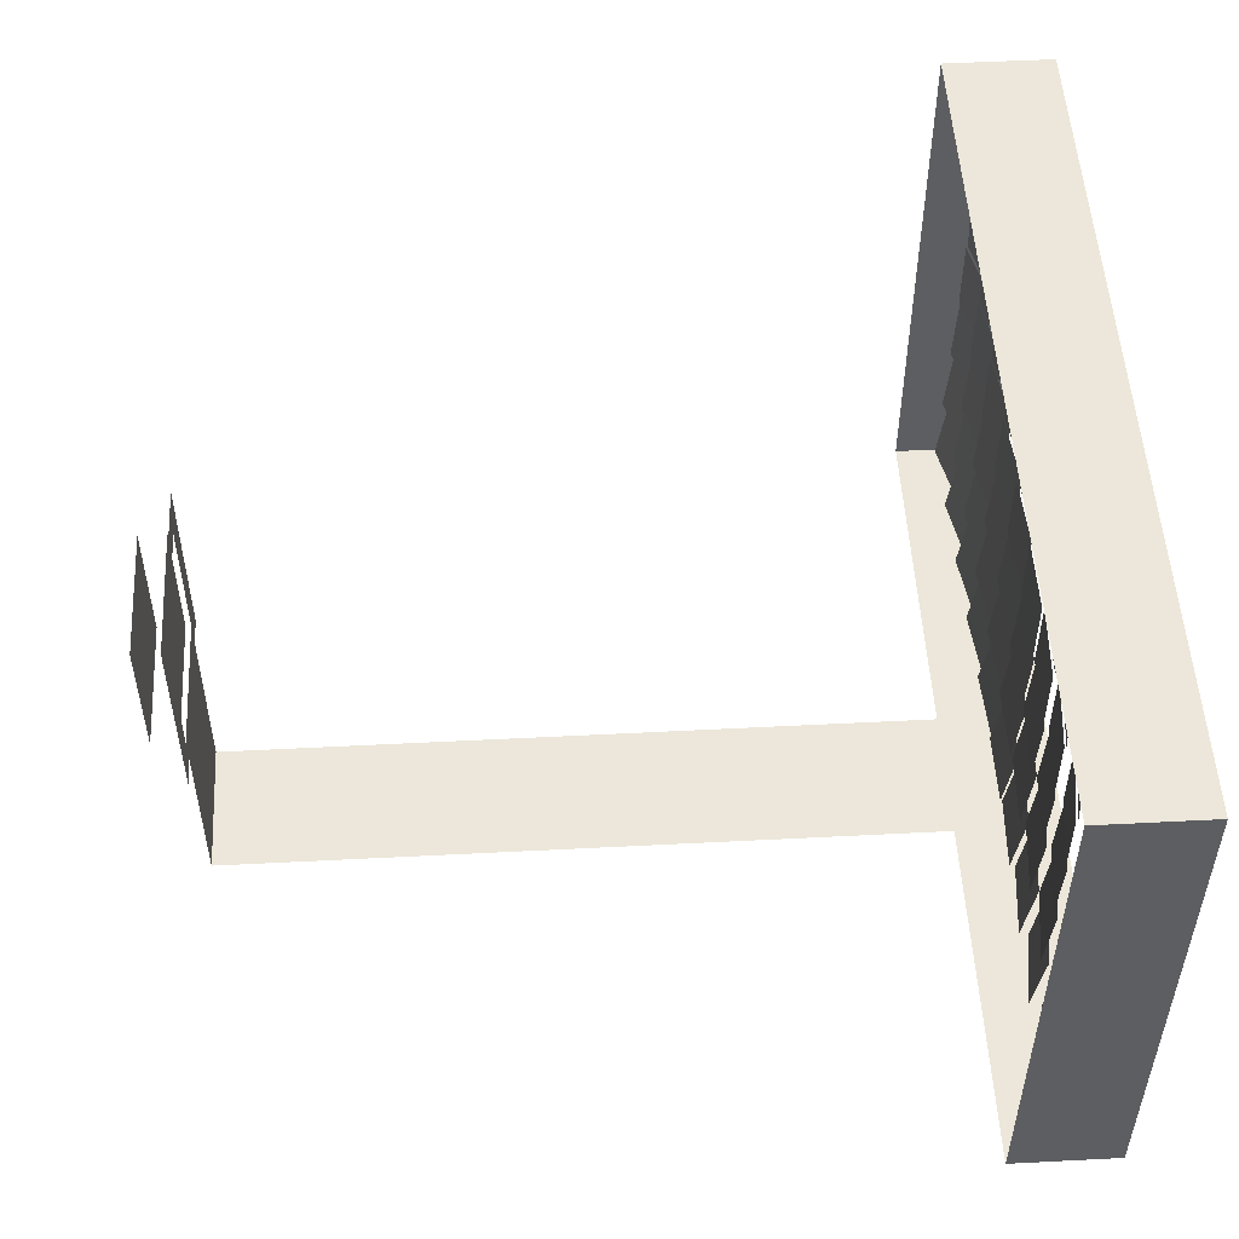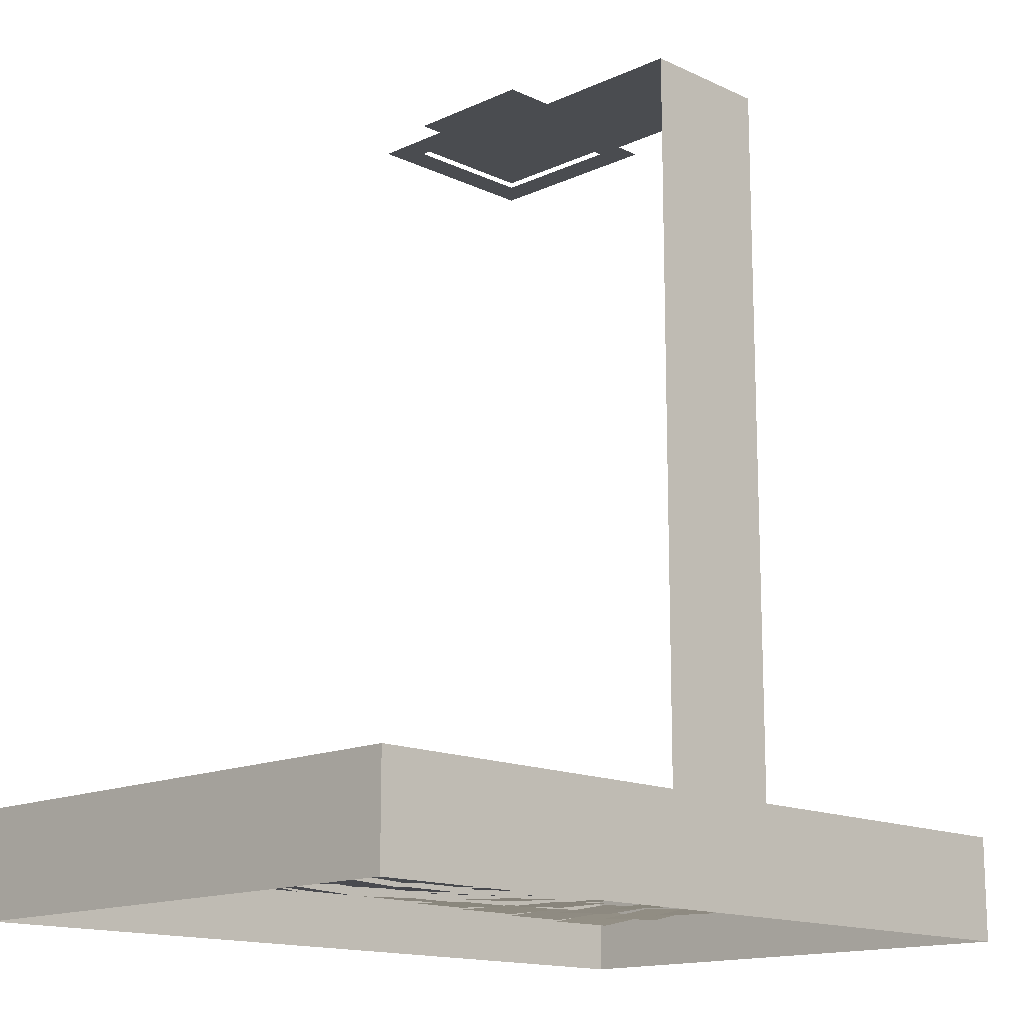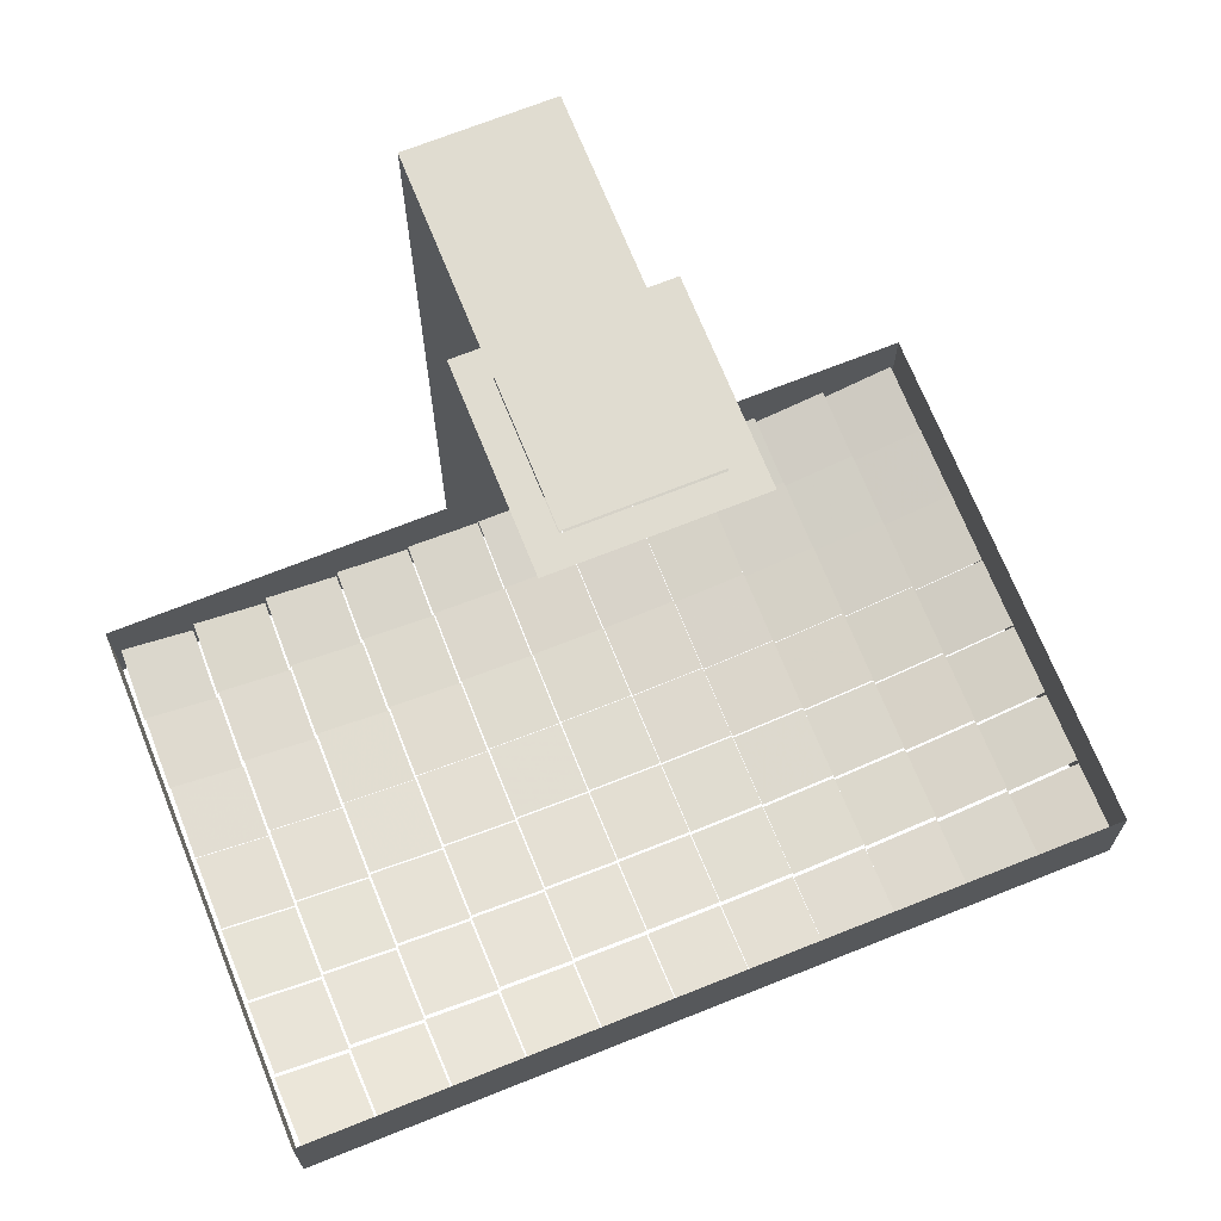
<metadata>
{"format":"obj","ext":"obj","renderer":"f3d","projection":"perspective","resolution":1024,"background":"white","views":[{"elev":52.1,"azim":-93.2,"up":"+Z"},{"elev":-14.7,"azim":134.7,"up":"+Y"},{"elev":69.7,"azim":-21.8,"up":"+Y"}]}
</metadata>
<code>
g absorber_support_vertical
v 0.125 0.25 -0.506
v -0.125 -5.722e-08 -0.506
v 0.125 -5.722e-08 -0.506
v -0.125 0.25 -0.506
v 0.125 0.5 -0.506
v -0.125 0.5 -0.506
v 0.125 0.75 -0.506
v -0.125 0.75 -0.506
v 0.125 1 -0.506
v -0.125 1 -0.506
v 0.125 1.25 -0.506
v -0.125 1.25 -0.506
v 0.125 1.44 -0.506
v -0.125 1.44 -0.506
f 1 2 3
f 1 4 2
f 5 4 1
f 5 6 4
f 7 6 5
f 7 8 6
f 9 8 7
f 9 10 8
f 11 10 9
f 11 12 10
f 13 12 11
f 13 14 12
g mirrors_housing_side_z_neg
v -0.59 0.1 -0.506
v -0.79 -0.1 -0.506
v -0.59 -0.1 -0.506
v -0.79 0.1 -0.506
v -0.39 0.1 -0.506
v -0.39 -0.1 -0.506
v -0.19 0.1 -0.506
v -0.19 -0.1 -0.506
v 0.01 0.1 -0.506
v 0.01 -0.1 -0.506
v 0.21 0.1 -0.506
v 0.21 -0.1 -0.506
v 0.41 0.1 -0.506
v 0.41 -0.1 -0.506
v 0.61 0.1 -0.506
v 0.61 -0.1 -0.506
v 0.79 0.1 -0.506
v 0.79 -0.1 -0.506
f 15 16 17
f 15 18 16
f 19 17 20
f 19 15 17
f 21 20 22
f 21 19 20
f 23 22 24
f 23 21 22
f 25 24 26
f 25 23 24
f 27 26 28
f 27 25 26
f 29 28 30
f 29 27 28
f 31 30 32
f 31 29 30
g reflector45.so_facet.facet
v 0.2121 7.292e-06 -0.07208
v 0.07192 -7.292e-06 -0.2119
v 0.2118 0.006583 -0.2119
v 0.07223 -0.006583 -0.07208
f 33 34 35
f 33 36 34
g reflector71.so_facet.facet
v 0.7803 0.006328 -0.3566
v 0.6397 -0.006328 -0.4954
v 0.7764 0.02388 -0.4954
v 0.6436 -0.02388 -0.3566
f 37 38 39
f 37 40 38
g reflector76.so_facet.facet
v 0.777 0.02116 0.3537
v 0.643 -0.02116 0.2143
v 0.7796 0.009311 0.2143
v 0.6404 -0.009311 0.3537
f 41 42 43
f 41 44 42
g absorber_support_horizontal
v 0.125 1.44 -0.256
v -0.125 1.44 -0.506
v 0.125 1.44 -0.506
v -0.125 1.44 -0.256
v 0.125 1.44 -0.125
v -0.125 1.44 -0.125
f 45 46 47
f 45 48 46
f 49 48 45
f 49 50 48
g reflector9.so_facet.facet
v -0.5002 -0.01863 -0.2143
v -0.6358 0.01863 -0.3537
v -0.498 -0.006376 -0.3537
v -0.638 0.006376 -0.2143
f 51 52 53
f 51 54 52
g reflector3.so_facet.facet
v -0.6424 -0.01831 -0.07207
v -0.7776 0.01831 -0.2119
v -0.641 -0.01233 -0.2119
v -0.779 0.01233 -0.07207
f 55 56 57
f 55 58 56
g reflector16.so_facet.facet
v -0.3575 -0.01587 -0.2143
v -0.4945 0.01587 -0.3537
v -0.3558 -0.003278 -0.3537
v -0.4962 0.003278 -0.2143
f 59 60 61
f 59 62 60
g reflector33.so_facet.facet
v -0.07192 -7.292e-06 0.2119
v -0.2121 7.292e-06 0.07208
v -0.07223 -0.006583 0.07208
v -0.2118 0.006583 0.2119
f 63 64 65
f 63 66 64
g absorber
v 0.125 1.5 0.125
v -0.125 1.5 -0.125
v 0.125 1.5 -0.125
v -0.125 1.5 0.125
f 67 68 69
f 67 70 68
g reflector36.so_facet.facet
v 0.07 -0.009654 -0.3567
v -0.07 0.009654 -0.4953
v 0.07 0.009654 -0.4953
v -0.07 -0.009654 -0.3567
f 71 72 73
f 71 74 72
g reflector39.so_facet.facet
v 0.07 4.286e-18 0.07
v -0.07 -4.286e-18 -0.07
v 0.07 -4.286e-18 -0.07
v -0.07 4.286e-18 0.07
f 75 76 77
f 75 78 76
g reflector67.so_facet.facet
v 0.6369 0.0126 0.07
v 0.4991 -0.0126 -0.07
v 0.6369 0.0126 -0.07
v 0.4991 -0.0126 0.07
f 79 80 81
f 79 82 80
g reflector51.so_facet.facet
v 0.3543 5.54e-05 -0.2143
v 0.2137 -5.54e-05 -0.3537
v 0.3531 0.01291 -0.3537
v 0.2149 -0.01291 -0.2143
f 83 84 85
f 83 86 84
g reflector54.so_facet.facet
v 0.3534 0.009771 0.2119
v 0.2146 -0.009771 0.07208
v 0.354 0.00328 0.07208
v 0.214 -0.00328 0.2119
f 87 88 89
f 87 90 88
g reflector22.so_facet.facet
v -0.2152 -0.01591 -0.3567
v -0.3528 0.01591 -0.4953
v -0.2134 0.003079 -0.4953
v -0.3546 -0.003079 -0.3567
f 91 92 93
f 91 94 92
g reflector27.so_facet.facet
v -0.2137 -5.54e-05 0.3537
v -0.3543 5.54e-05 0.2143
v -0.2149 -0.01291 0.2143
v -0.3531 0.01291 0.3537
f 95 96 97
f 95 98 96
g reflector74.so_facet.facet
v 0.7783 0.01535 0.07
v 0.6417 -0.01535 -0.07
v 0.7783 0.01535 -0.07
v 0.6417 -0.01535 0.07
f 99 100 101
f 99 102 100
g reflector46.so_facet.facet
v 0.2119 0.003302 0.07
v 0.07208 -0.003302 -0.07
v 0.2119 0.003302 -0.07
v 0.07208 -0.003302 0.07
f 103 104 105
f 103 106 104
g reflector43.so_facet.facet
v 0.2124 -0.006375 -0.3567
v 0.07163 0.006375 -0.4953
v 0.2115 0.01285 -0.4953
v 0.07252 -0.01285 -0.3567
f 107 108 109
f 107 110 108
g reflector49.so_facet.facet
v 0.2115 0.01285 0.4953
v 0.07252 -0.01285 0.3567
v 0.2124 -0.006375 0.3567
v 0.07163 0.006375 0.4953
f 111 112 113
f 111 114 112
g reflector15.so_facet.facet
v -0.3579 -0.01879 -0.3566
v -0.4941 0.01879 -0.4954
v -0.3554 -0.0001723 -0.4954
v -0.4966 0.0001723 -0.3566
f 115 116 117
f 115 118 116
g reflector5.so_facet.facet
v -0.641 -0.01233 0.2119
v -0.779 0.01233 0.07207
v -0.6424 -0.01831 0.07207
v -0.7776 0.01831 0.2119
f 119 120 121
f 119 122 120
g reflector10.so_facet.facet
v -0.4997 -0.01567 -0.07207
v -0.6363 0.01567 -0.2119
v -0.4986 -0.009486 -0.2119
v -0.6374 0.009486 -0.07207
f 123 124 125
f 123 126 124
g reflector31.so_facet.facet
v -0.07223 -0.006583 -0.07208
v -0.2118 0.006583 -0.2119
v -0.07192 -7.292e-06 -0.2119
v -0.2121 7.292e-06 -0.07208
f 127 128 129
f 127 130 128
g reflector34.so_facet.facet
v -0.07177 0.003238 0.3537
v -0.2122 -0.003238 0.2143
v -0.07238 -0.009785 0.2143
v -0.2116 0.009785 0.3537
f 131 132 133
f 131 134 132
g reflector61.so_facet.facet
v 0.4949 0.01281 0.2119
v 0.3571 -0.01281 0.07207
v 0.4958 0.006457 0.07207
v 0.3562 -0.006457 0.2119
f 135 136 137
f 135 138 136
g reflector64.so_facet.facet
v 0.6385 0.003322 -0.3566
v 0.4975 -0.003322 -0.4954
v 0.6353 0.02145 -0.4954
v 0.5007 -0.02145 -0.3566
f 139 140 141
f 139 142 140
g reflector59.so_facet.facet
v 0.4958 0.006457 -0.07207
v 0.3562 -0.006457 -0.2119
v 0.4949 0.01281 -0.2119
v 0.3571 -0.01281 -0.07207
f 143 144 145
f 143 146 144
g reflector53.so_facet.facet
v 0.3537 0.00654 0.07
v 0.2143 -0.00654 -0.07
v 0.3537 0.00654 -0.07
v 0.2143 -0.00654 0.07
f 147 148 149
f 147 150 148
g reflector56.so_facet.facet
v 0.3528 0.01591 0.4953
v 0.2152 -0.01591 0.3567
v 0.3546 -0.003079 0.3567
v 0.2134 0.003079 0.4953
f 151 152 153
f 151 154 152
g reflector24.so_facet.facet
v -0.2146 -0.009771 -0.07208
v -0.3534 0.009771 -0.2119
v -0.214 -0.00328 -0.2119
v -0.354 0.00328 -0.07208
f 155 156 157
f 155 158 156
g reflector29.so_facet.facet
v -0.07252 -0.01285 -0.3567
v -0.2115 0.01285 -0.4953
v -0.07163 0.006375 -0.4953
v -0.2124 -0.006375 -0.3567
f 159 160 161
f 159 162 160
g mirrors_housing_side_z_pos
v -0.59 0.1 0.506
v -0.79 -0.1 0.506
v -0.59 -0.1 0.506
v -0.79 0.1 0.506
v -0.39 0.1 0.506
v -0.39 -0.1 0.506
v -0.19 0.1 0.506
v -0.19 -0.1 0.506
v 0.01 0.1 0.506
v 0.01 -0.1 0.506
v 0.21 0.1 0.506
v 0.21 -0.1 0.506
v 0.41 0.1 0.506
v 0.41 -0.1 0.506
v 0.61 0.1 0.506
v 0.61 -0.1 0.506
v 0.79 0.1 0.506
v 0.79 -0.1 0.506
f 163 164 165
f 163 166 164
f 167 165 168
f 167 163 165
f 169 168 170
f 169 167 168
f 171 170 172
f 171 169 170
f 173 172 174
f 173 171 172
f 175 174 176
f 175 173 174
f 177 176 178
f 177 175 176
f 179 178 180
f 179 177 178
g reflector77.so_facet.facet
v 0.7764 0.02388 0.4954
v 0.6436 -0.02388 0.3566
v 0.7803 0.006328 0.3566
v 0.6397 -0.006328 0.4954
f 181 182 183
f 181 184 182
g reflector72.so_facet.facet
v 0.7796 0.009311 -0.2143
v 0.6404 -0.009311 -0.3537
v 0.777 0.02116 -0.3537
v 0.643 -0.02116 -0.2143
f 185 186 187
f 185 188 186
g reflector44.so_facet.facet
v 0.2122 -0.003238 -0.2143
v 0.07177 0.003238 -0.3537
v 0.2116 0.009785 -0.3537
v 0.07238 -0.009785 -0.2143
f 189 190 191
f 189 192 190
g reflector41.so_facet.facet
v 0.07 0.00654 0.3537
v -0.07 -0.00654 0.2143
v 0.07 -0.00654 0.2143
v -0.07 0.00654 0.3537
f 193 194 195
f 193 196 194
g mirrors_housing_side_x_pos
v 0.79 0.1 0.306
v 0.79 -0.1 0.506
v 0.79 -0.1 0.306
v 0.79 0.1 0.506
v 0.79 0.1 0.106
v 0.79 -0.1 0.106
v 0.79 0.1 -0.094
v 0.79 -0.1 -0.094
v 0.79 0.1 -0.294
v 0.79 -0.1 -0.294
v 0.79 0.1 -0.494
v 0.79 -0.1 -0.494
v 0.79 0.1 -0.506
v 0.79 -0.1 -0.506
f 197 198 199
f 197 200 198
f 201 199 202
f 201 197 199
f 203 202 204
f 203 201 202
f 205 204 206
f 205 203 204
f 207 206 208
f 207 205 206
f 209 208 210
f 209 207 208
g reflector8.so_facet.facet
v -0.5007 -0.02145 -0.3566
v -0.6353 0.02145 -0.4954
v -0.4975 -0.003322 -0.4954
v -0.6385 0.003322 -0.3566
f 211 212 213
f 211 214 212
g reflector18.so_facet.facet
v -0.3567 -0.009654 0.07
v -0.4953 0.009654 -0.07
v -0.3567 -0.009654 -0.07
v -0.4953 0.009654 0.07
f 215 216 217
f 215 218 216
g reflector17.so_facet.facet
v -0.3571 -0.01281 -0.07207
v -0.4949 0.01281 -0.2119
v -0.3562 -0.006457 -0.2119
v -0.4958 0.006457 -0.07207
f 219 220 221
f 219 222 220
g reflector7.so_facet.facet
v -0.6397 -0.006328 0.4954
v -0.7803 0.006328 0.3566
v -0.6436 -0.02388 0.3566
v -0.7764 0.02388 0.4954
f 223 224 225
f 223 226 224
g reflector12.so_facet.facet
v -0.4986 -0.009486 0.2119
v -0.6374 0.009486 0.07207
v -0.4997 -0.01567 0.07207
v -0.6363 0.01567 0.2119
f 227 228 229
f 227 230 228
g reflector37.so_facet.facet
v 0.07 -0.00654 -0.2143
v -0.07 0.00654 -0.3537
v 0.07 0.00654 -0.3537
v -0.07 -0.00654 -0.2143
f 231 232 233
f 231 234 232
g reflector2.so_facet.facet
v -0.643 -0.02116 -0.2143
v -0.777 0.02116 -0.3537
v -0.6404 -0.009311 -0.3537
v -0.7796 0.009311 -0.2143
f 235 236 237
f 235 238 236
g reflector63.so_facet.facet
v 0.4941 0.01879 0.4954
v 0.3579 -0.01879 0.3566
v 0.4966 0.0001723 0.3566
v 0.3554 -0.0001723 0.4954
f 239 240 241
f 239 242 240
g reflector66.so_facet.facet
v 0.6374 0.009486 -0.07207
v 0.4986 -0.009486 -0.2119
v 0.6363 0.01567 -0.2119
v 0.4997 -0.01567 -0.07207
f 243 244 245
f 243 246 244
g reflector69.so_facet.facet
v 0.6358 0.01863 0.3537
v 0.5002 -0.01863 0.2143
v 0.638 0.006376 0.2143
v 0.498 -0.006376 0.3537
f 247 248 249
f 247 250 248
g absorber_housing
v 0.175 1.44 0.175
v 0.125 1.44 0.125
v 0.125 1.44 -0.125
v -0.125 1.44 -0.125
v -0.175 1.44 -0.175
v 0.175 1.44 -0.175
v -0.125 1.44 0.125
v -0.175 1.44 0.175
f 251 252 253
f 253 254 255
f 253 255 256
f 251 253 256
f 257 252 251
f 257 251 258
f 254 257 258
f 254 258 255
g reflector55.so_facet.facet
v 0.3531 0.01291 0.3537
v 0.2149 -0.01291 0.2143
v 0.3543 5.54e-05 0.2143
v 0.2137 -5.54e-05 0.3537
f 259 260 261
f 259 262 260
g reflector21.so_facet.facet
v -0.3554 -0.0001723 0.4954
v -0.4966 0.0001723 0.3566
v -0.3579 -0.01879 0.3566
v -0.4941 0.01879 0.4954
f 263 264 265
f 263 266 264
g reflector26.so_facet.facet
v -0.214 -0.00328 0.2119
v -0.354 0.00328 0.07208
v -0.2146 -0.009771 0.07208
v -0.3534 0.009771 0.2119
f 267 268 269
f 267 270 268
g reflector75.so_facet.facet
v 0.7776 0.01831 0.2119
v 0.6424 -0.01831 0.07207
v 0.779 0.01233 0.07207
v 0.641 -0.01233 0.2119
f 271 272 273
f 271 274 272
g reflector70.so_facet.facet
v 0.6353 0.02145 0.4954
v 0.5007 -0.02145 0.3566
v 0.6385 0.003322 0.3566
v 0.4975 -0.003322 0.4954
f 275 276 277
f 275 278 276
g reflector42.so_facet.facet
v 0.07 0.009654 0.4953
v -0.07 -0.009654 0.3567
v 0.07 -0.009654 0.3567
v -0.07 0.009654 0.4953
f 279 280 281
f 279 282 280
g reflector48.so_facet.facet
v 0.2116 0.009785 0.3537
v 0.07238 -0.009785 0.2143
v 0.2122 -0.003238 0.2143
v 0.07177 0.003238 0.3537
f 283 284 285
f 283 286 284
g reflector4.so_facet.facet
v -0.6417 -0.01535 0.07
v -0.7783 0.01535 -0.07
v -0.6417 -0.01535 -0.07
v -0.7783 0.01535 0.07
f 287 288 289
f 287 290 288
g reflector11.so_facet.facet
v -0.4991 -0.0126 0.07
v -0.6369 0.0126 -0.07
v -0.4991 -0.0126 -0.07
v -0.6369 0.0126 0.07
f 291 292 293
f 291 294 292
g reflector32.so_facet.facet
v -0.07208 -0.003302 0.07
v -0.2119 0.003302 -0.07
v -0.07208 -0.003302 -0.07
v -0.2119 0.003302 0.07
f 295 296 297
f 295 298 296
g absorber_glazing
v 0.125 1.45 0.125
v -0.125 1.45 -0.125
v 0.125 1.45 -0.125
v -0.125 1.45 0.125
f 299 300 301
f 299 302 300
g reflector35.so_facet.facet
v -0.07163 0.006375 0.4953
v -0.2124 -0.006375 0.3567
v -0.07252 -0.01285 0.3567
v -0.2115 0.01285 0.4953
f 303 304 305
f 303 306 304
g reflector38.so_facet.facet
v 0.07 -0.003302 -0.07208
v -0.07 0.003302 -0.2119
v 0.07 0.003302 -0.2119
v -0.07 -0.003302 -0.07208
f 307 308 309
f 307 310 308
g reflector60.so_facet.facet
v 0.4953 0.009654 0.07
v 0.3567 -0.009654 -0.07
v 0.4953 0.009654 -0.07
v 0.3567 -0.009654 0.07
f 311 312 313
f 311 314 312
g reflector50.so_facet.facet
v 0.3546 -0.003079 -0.3567
v 0.2134 0.003079 -0.4953
v 0.3528 0.01591 -0.4953
v 0.2152 -0.01591 -0.3567
f 315 316 317
f 315 318 316
g reflector57.so_facet.facet
v 0.4966 0.0001723 -0.3566
v 0.3554 -0.0001723 -0.4954
v 0.4941 0.01879 -0.4954
v 0.3579 -0.01879 -0.3566
f 319 320 321
f 319 322 320
g reflector23.so_facet.facet
v -0.2149 -0.01291 -0.2143
v -0.3531 0.01291 -0.3537
v -0.2137 -5.54e-05 -0.3537
v -0.3543 5.54e-05 -0.2143
f 323 324 325
f 323 326 324
g reflector28.so_facet.facet
v -0.2134 0.003079 0.4953
v -0.3546 -0.003079 0.3567
v -0.2152 -0.01591 0.3567
v -0.3528 0.01591 0.4953
f 327 328 329
f 327 330 328
g reflector73.so_facet.facet
v 0.779 0.01233 -0.07207
v 0.641 -0.01233 -0.2119
v 0.7776 0.01831 -0.2119
v 0.6424 -0.01831 -0.07207
f 331 332 333
f 331 334 332
g reflector47.so_facet.facet
v 0.2118 0.006583 0.2119
v 0.07223 -0.006583 0.07208
v 0.2121 7.292e-06 0.07208
v 0.07192 -7.292e-06 0.2119
f 335 336 337
f 335 338 336
g reflector40.so_facet.facet
v 0.07 0.003302 0.2119
v -0.07 -0.003302 0.07208
v 0.07 -0.003302 0.07208
v -0.07 0.003302 0.2119
f 339 340 341
f 339 342 340
g mirrors_housing_side_x_neg
v -0.79 0.1 0.306
v -0.79 -0.1 0.506
v -0.79 -0.1 0.306
v -0.79 0.1 0.506
v -0.79 0.1 0.106
v -0.79 -0.1 0.106
v -0.79 0.1 -0.094
v -0.79 -0.1 -0.094
v -0.79 0.1 -0.294
v -0.79 -0.1 -0.294
v -0.79 0.1 -0.494
v -0.79 -0.1 -0.494
v -0.79 0.1 -0.506
v -0.79 -0.1 -0.506
f 343 344 345
f 343 346 344
f 347 345 348
f 347 343 345
f 349 348 350
f 349 347 348
f 351 350 352
f 351 349 350
f 353 352 354
f 353 351 352
f 355 354 356
f 355 353 354
g reflector1.so_facet.facet
v -0.6436 -0.02388 -0.3566
v -0.7764 0.02388 -0.4954
v -0.6397 -0.006328 -0.4954
v -0.7803 0.006328 -0.3566
f 357 358 359
f 357 360 358
g reflector6.so_facet.facet
v -0.6404 -0.009311 0.3537
v -0.7796 0.009311 0.2143
v -0.643 -0.02116 0.2143
v -0.777 0.02116 0.3537
f 361 362 363
f 361 364 362
g reflector13.so_facet.facet
v -0.498 -0.006376 0.3537
v -0.638 0.006376 0.2143
v -0.5002 -0.01863 0.2143
v -0.6358 0.01863 0.3537
f 365 366 367
f 365 368 366
g reflector14.so_facet.facet
v -0.4975 -0.003322 0.4954
v -0.6385 0.003322 0.3566
v -0.5007 -0.02145 0.3566
v -0.6353 0.02145 0.4954
f 369 370 371
f 369 372 370
g reflector19.so_facet.facet
v -0.3562 -0.006457 0.2119
v -0.4958 0.006457 0.07207
v -0.3571 -0.01281 0.07207
v -0.4949 0.01281 0.2119
f 373 374 375
f 373 376 374
g reflector30.so_facet.facet
v -0.07238 -0.009785 -0.2143
v -0.2116 0.009785 -0.3537
v -0.07177 0.003238 -0.3537
v -0.2122 -0.003238 -0.2143
f 377 378 379
f 377 380 378
g reflector62.so_facet.facet
v 0.4945 0.01587 0.3537
v 0.3575 -0.01587 0.2143
v 0.4962 0.003278 0.2143
v 0.3558 -0.003278 0.3537
f 381 382 383
f 381 384 382
g reflector65.so_facet.facet
v 0.638 0.006376 -0.2143
v 0.498 -0.006376 -0.3537
v 0.6358 0.01863 -0.3537
v 0.5002 -0.01863 -0.2143
f 385 386 387
f 385 388 386
g reflector58.so_facet.facet
v 0.4962 0.003278 -0.2143
v 0.3558 -0.003278 -0.3537
v 0.4945 0.01587 -0.3537
v 0.3575 -0.01587 -0.2143
f 389 390 391
f 389 392 390
g reflector68.so_facet.facet
v 0.6363 0.01567 0.2119
v 0.4997 -0.01567 0.07207
v 0.6374 0.009486 0.07207
v 0.4986 -0.009486 0.2119
f 393 394 395
f 393 396 394
g reflector52.so_facet.facet
v 0.354 0.00328 -0.07208
v 0.214 -0.00328 -0.2119
v 0.3534 0.009771 -0.2119
v 0.2146 -0.009771 -0.07208
f 397 398 399
f 397 400 398
g reflector20.so_facet.facet
v -0.3558 -0.003278 0.3537
v -0.4962 0.003278 0.2143
v -0.3575 -0.01587 0.2143
v -0.4945 0.01587 0.3537
f 401 402 403
f 401 404 402
g reflector25.so_facet.facet
v -0.2143 -0.00654 0.07
v -0.3537 0.00654 -0.07
v -0.2143 -0.00654 -0.07
v -0.3537 0.00654 0.07
f 405 406 407
f 405 408 406

</code>
